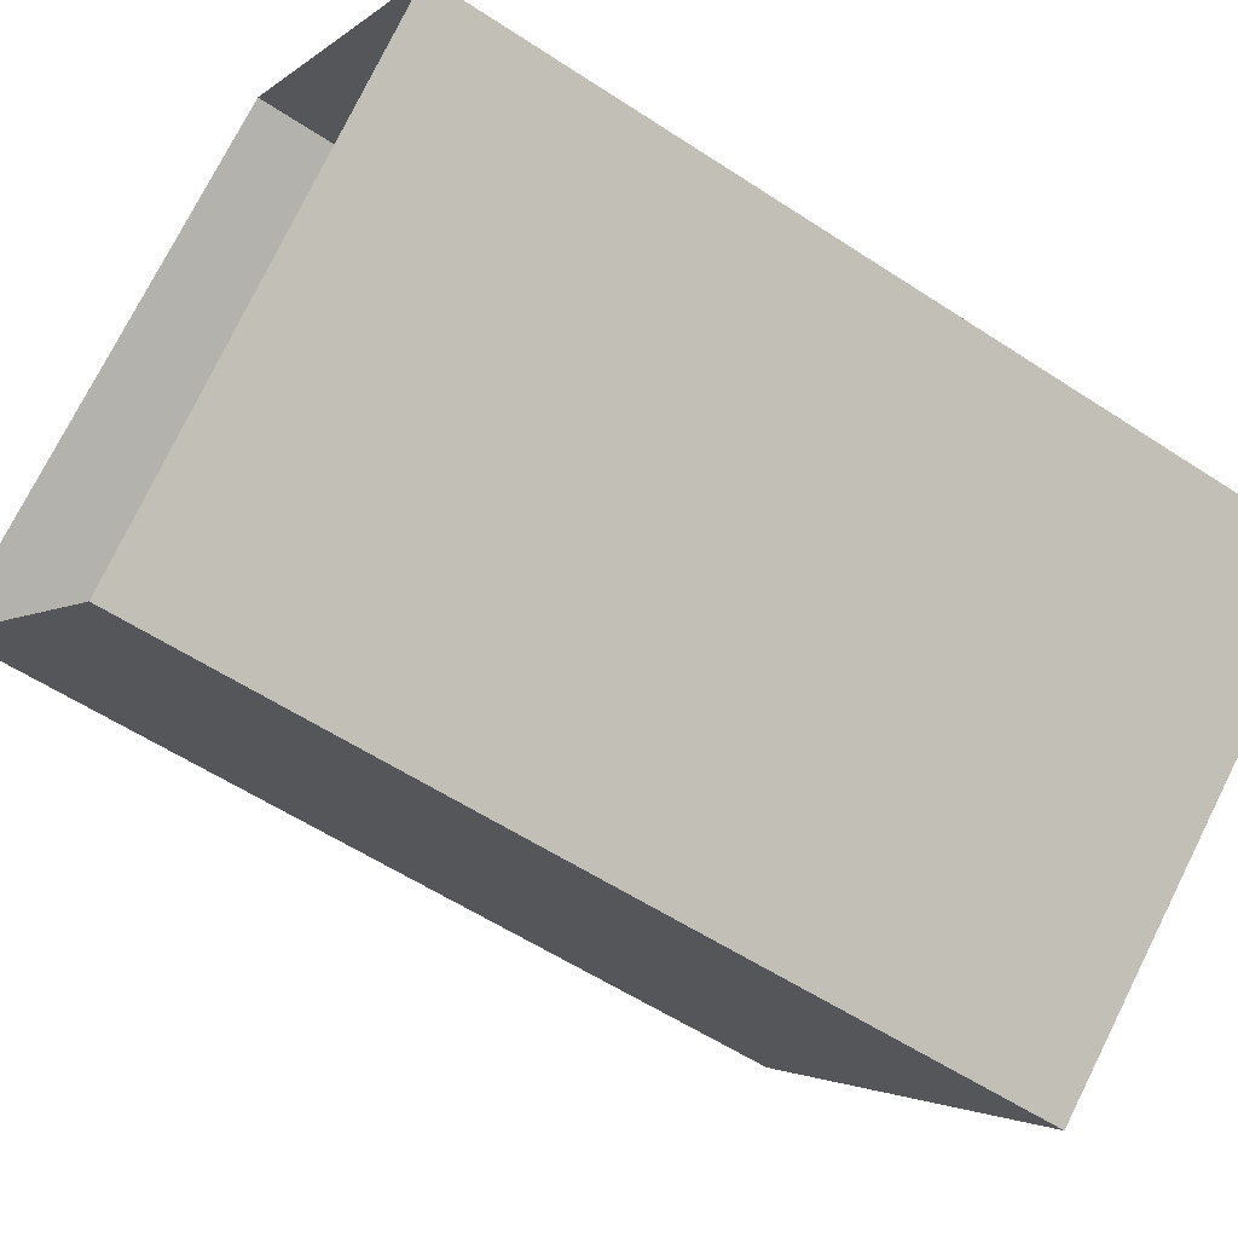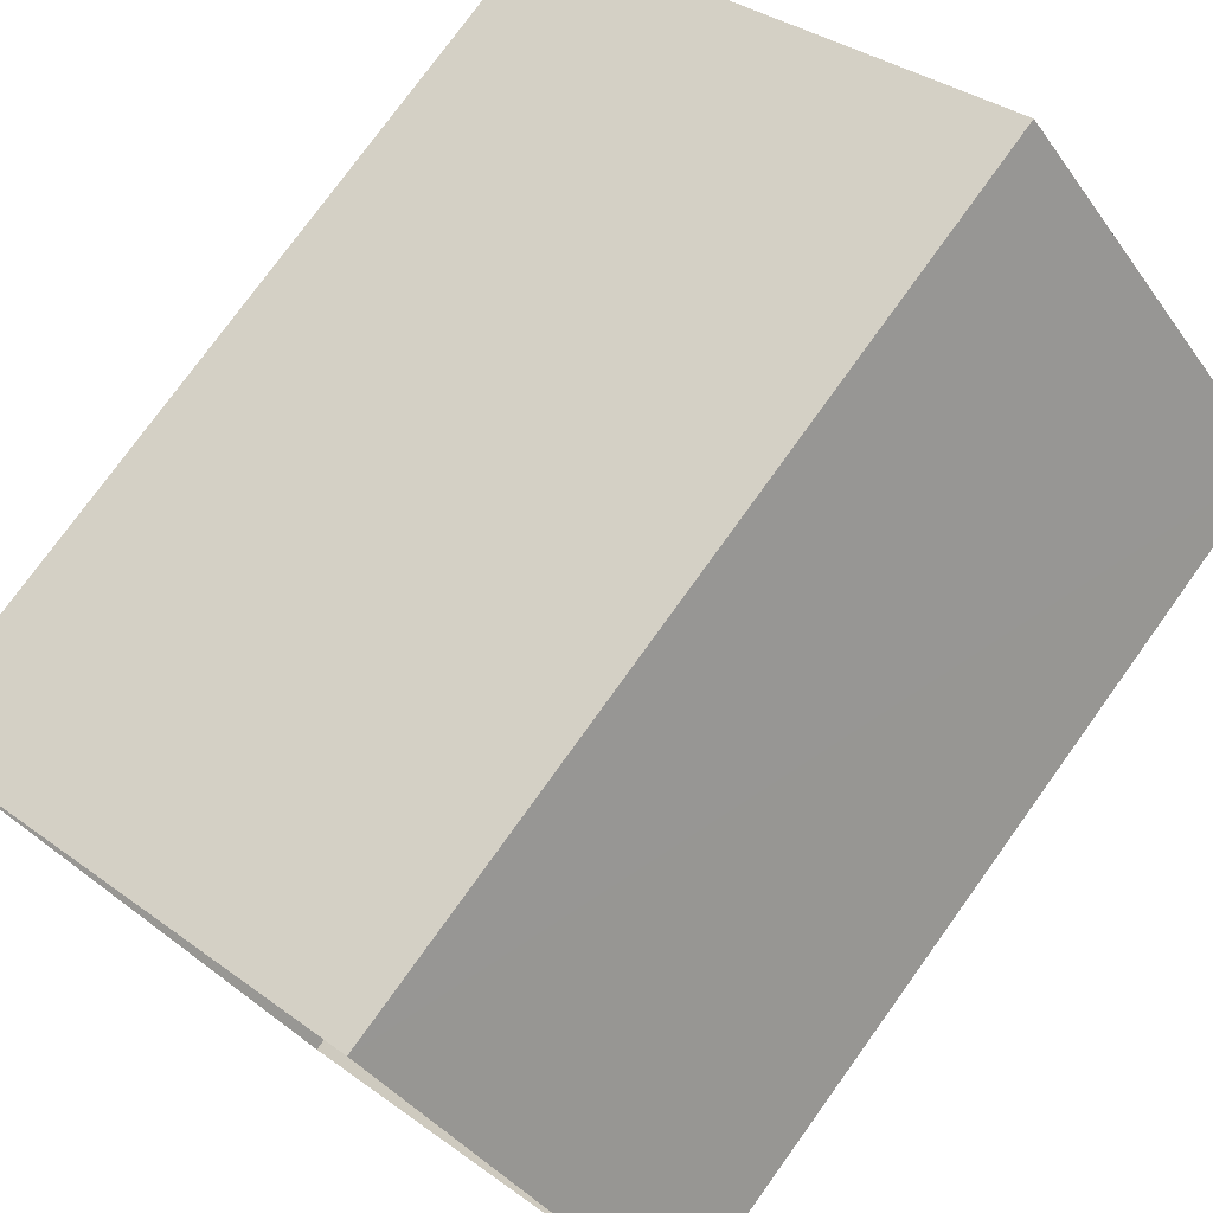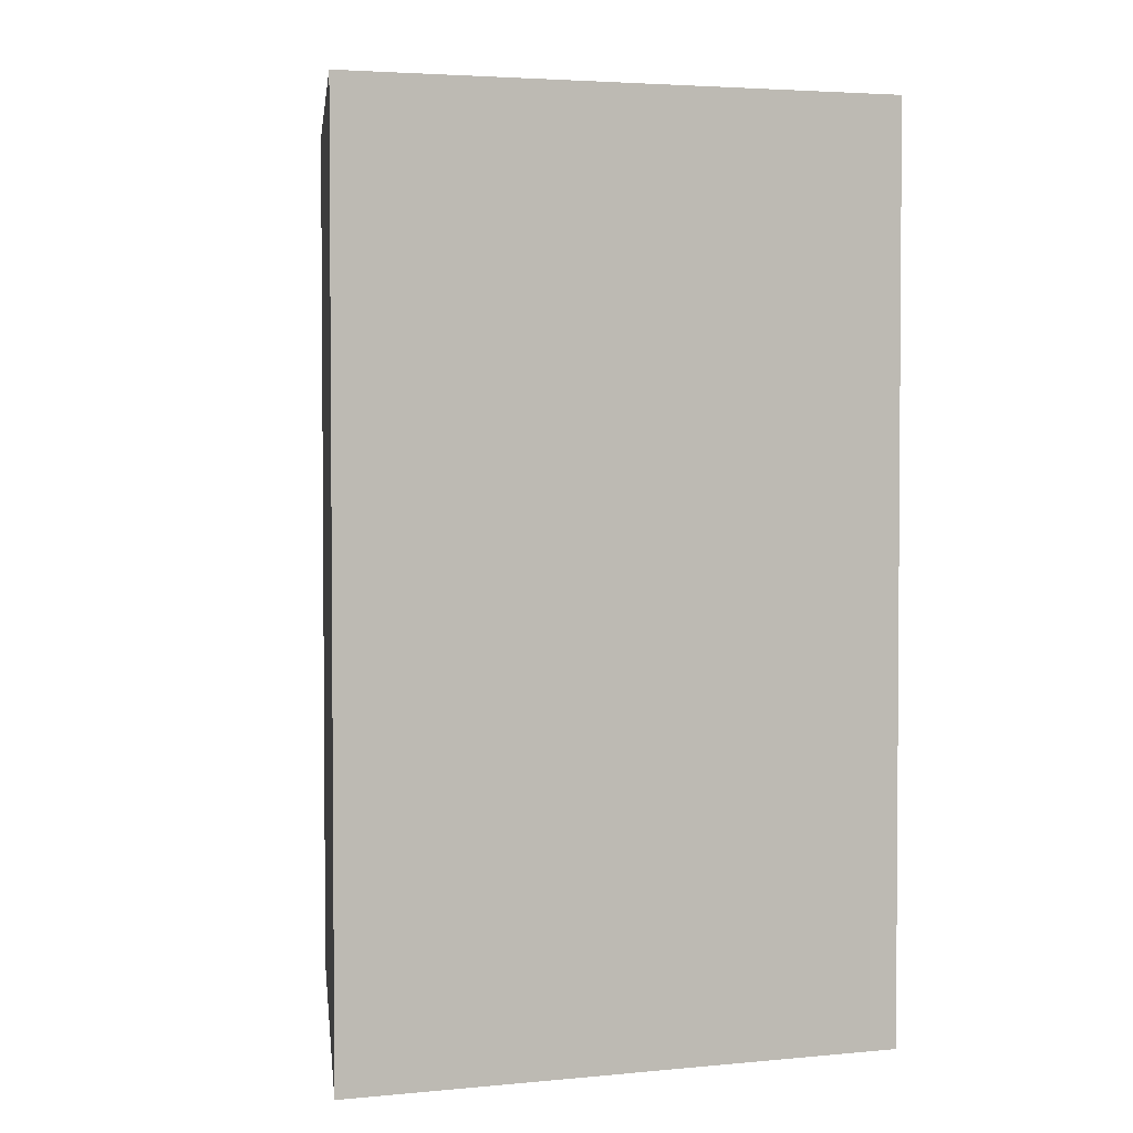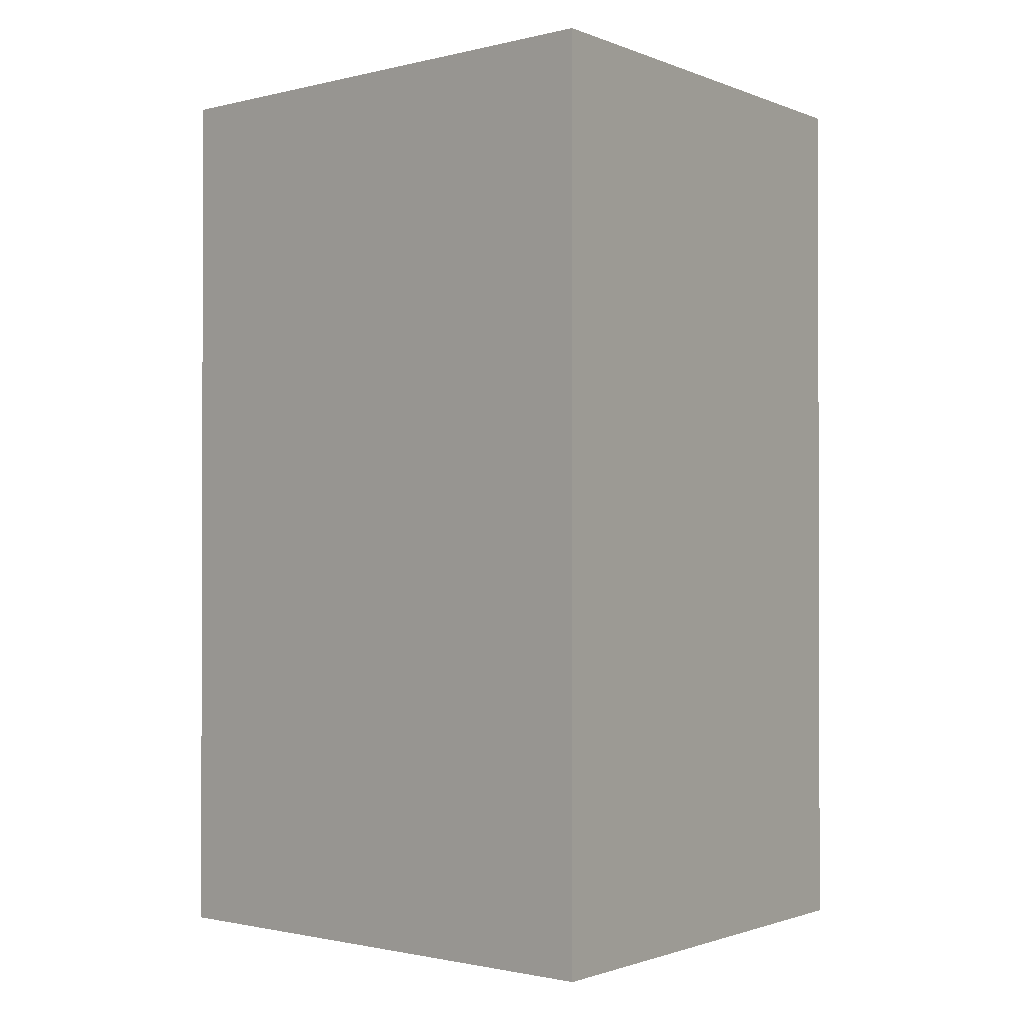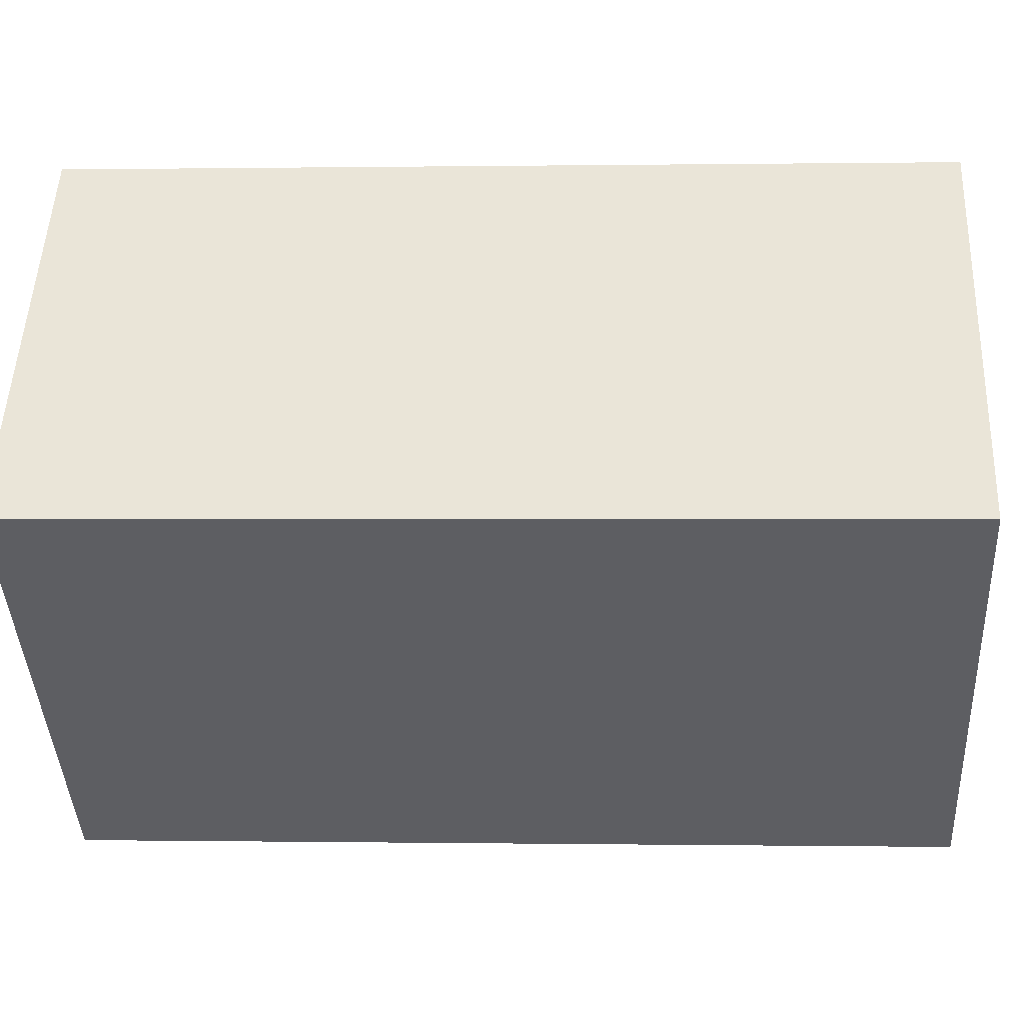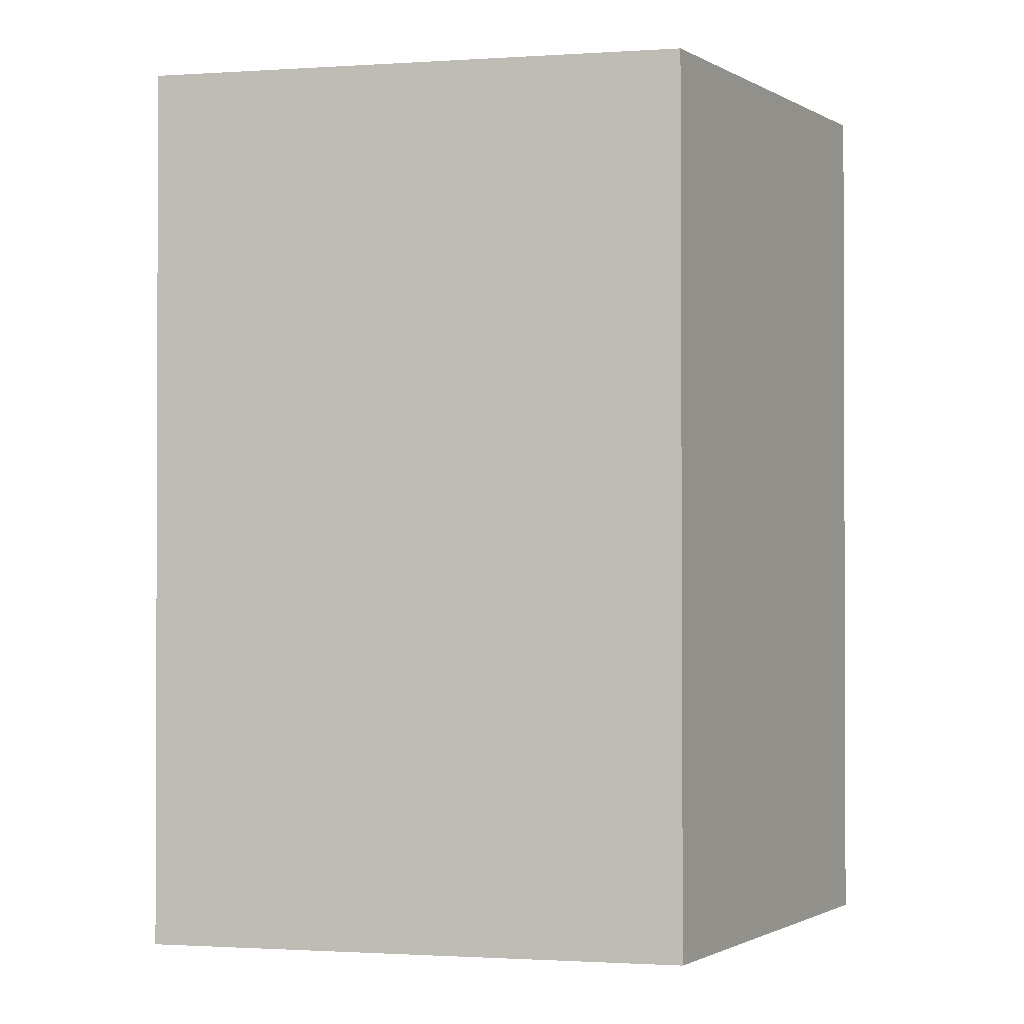
<metadata>
{"format":"obj","ext":"obj","renderer":"f3d","projection":"perspective","resolution":1024,"background":"white","views":[{"elev":-56.8,"azim":-124.5,"up":"+Y"},{"elev":77.0,"azim":-144.2,"up":"+Y"},{"elev":3.4,"azim":132.7,"up":"+Z"},{"elev":-1.2,"azim":94.4,"up":"+Z"},{"elev":-0.7,"azim":-86.4,"up":"+Y"},{"elev":-1.2,"azim":166.4,"up":"+Z"}]}
</metadata>
<code>
v -8.958e+04 -9.968e+04 4.48
v -8.958e+04 -9.968e+04 4.481
v -8.958e+04 -9.968e+04 4.481
v -8.958e+04 -9.968e+04 4.48
v -8.958e+04 -9.968e+04 9.741
v -8.958e+04 -9.968e+04 9.741
v -8.958e+04 -9.968e+04 9.741
v -8.958e+04 -9.968e+04 9.74
f 1 2 3
f 1 4 2
f 5 6 7
f 5 8 6
f 5 3 2
f 5 7 3
f 7 1 3
f 7 6 1
f 8 4 1
f 6 8 1
f 8 2 4
f 8 5 2

</code>
